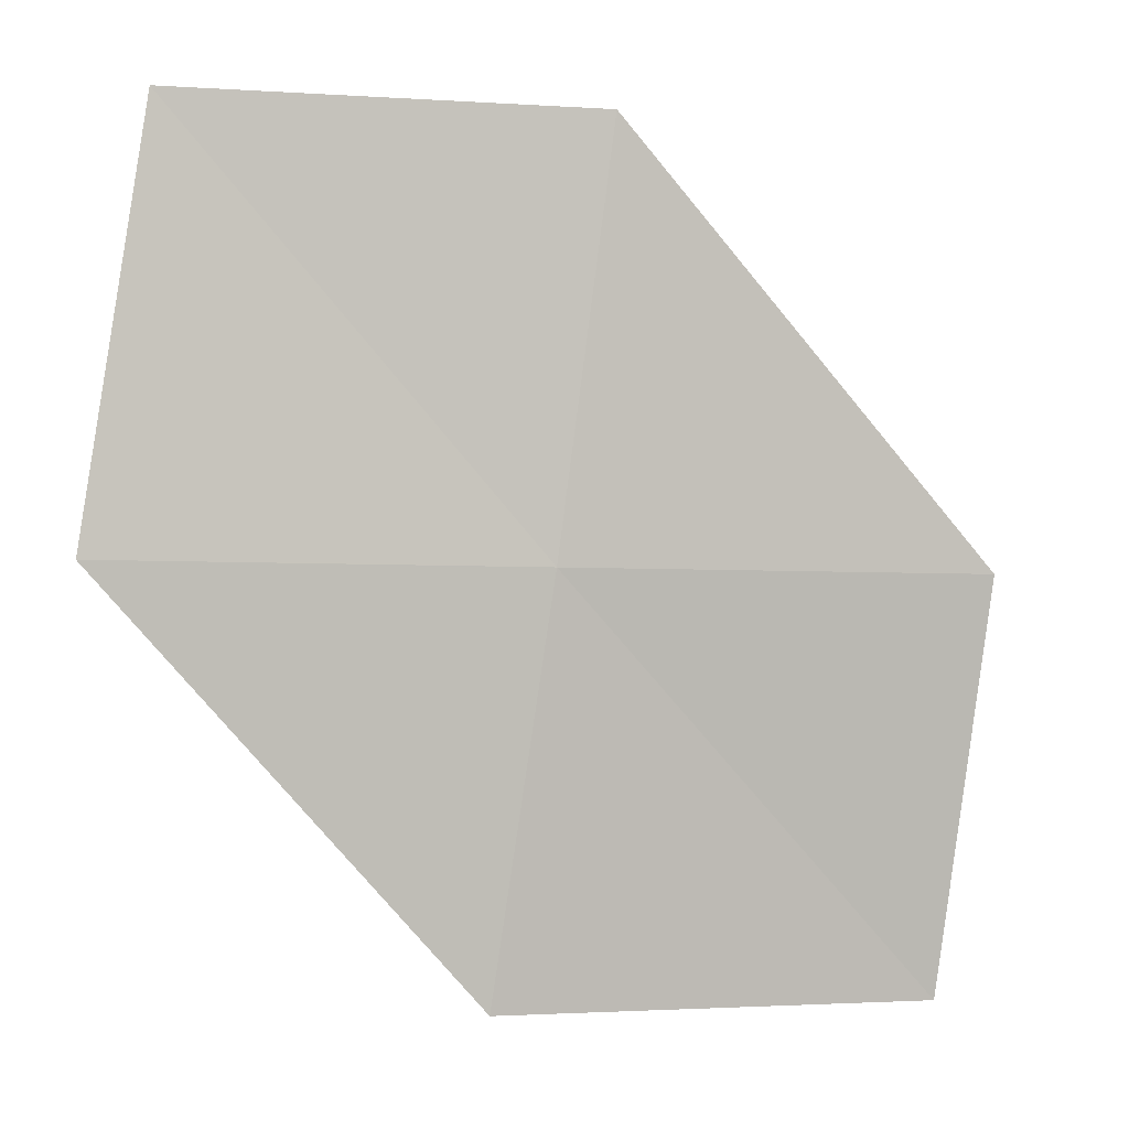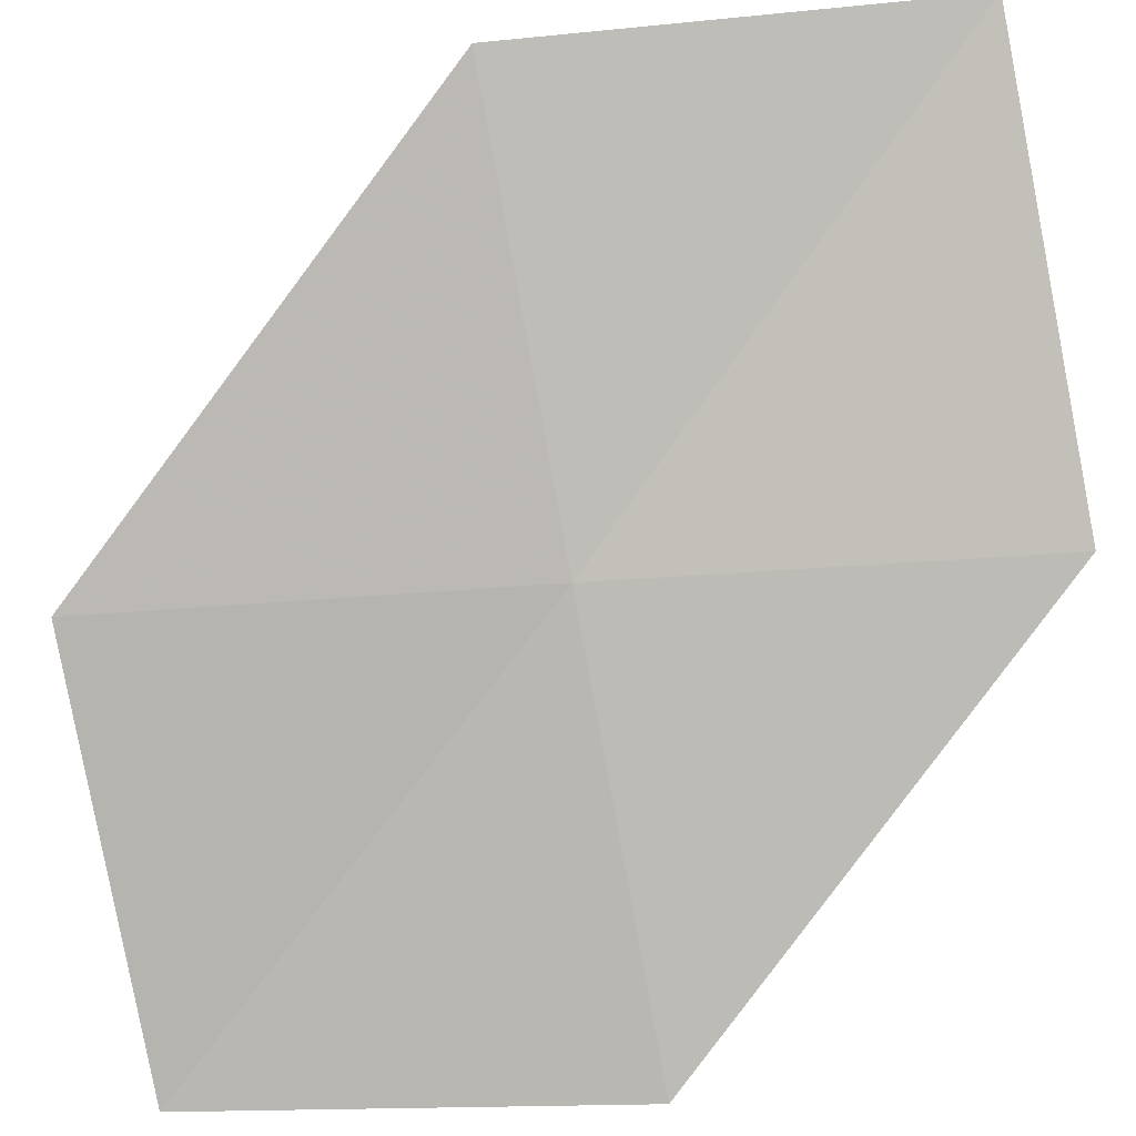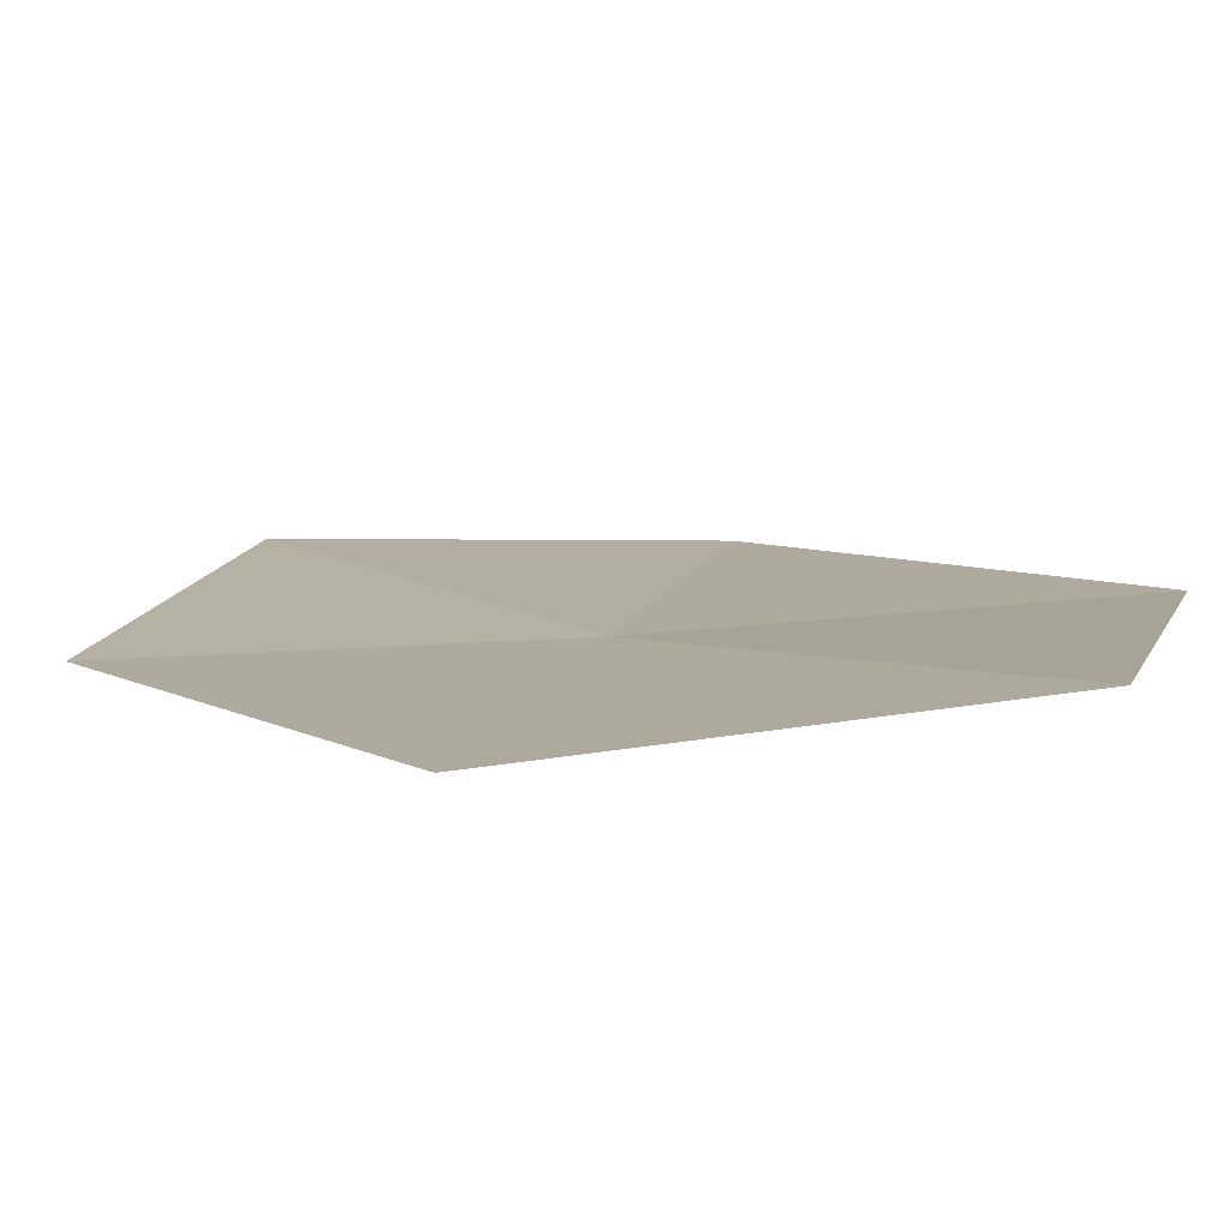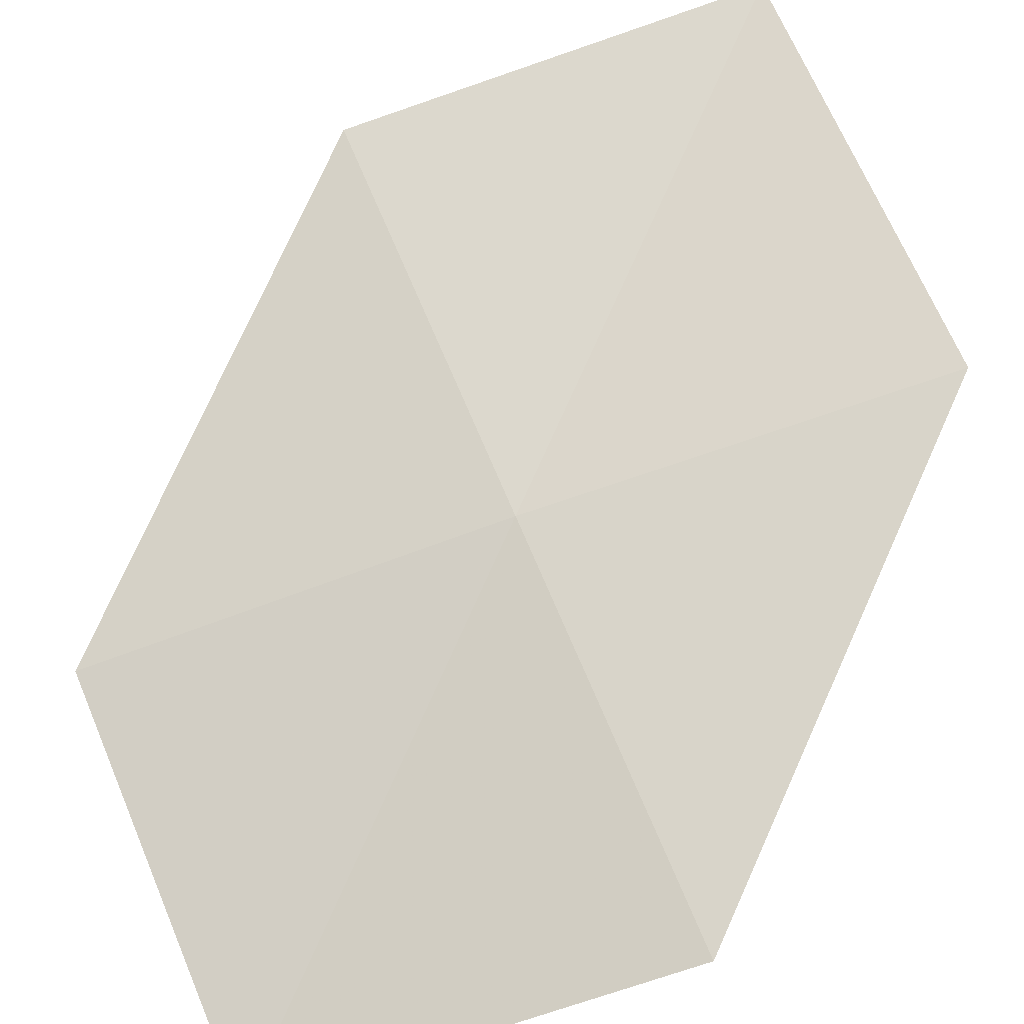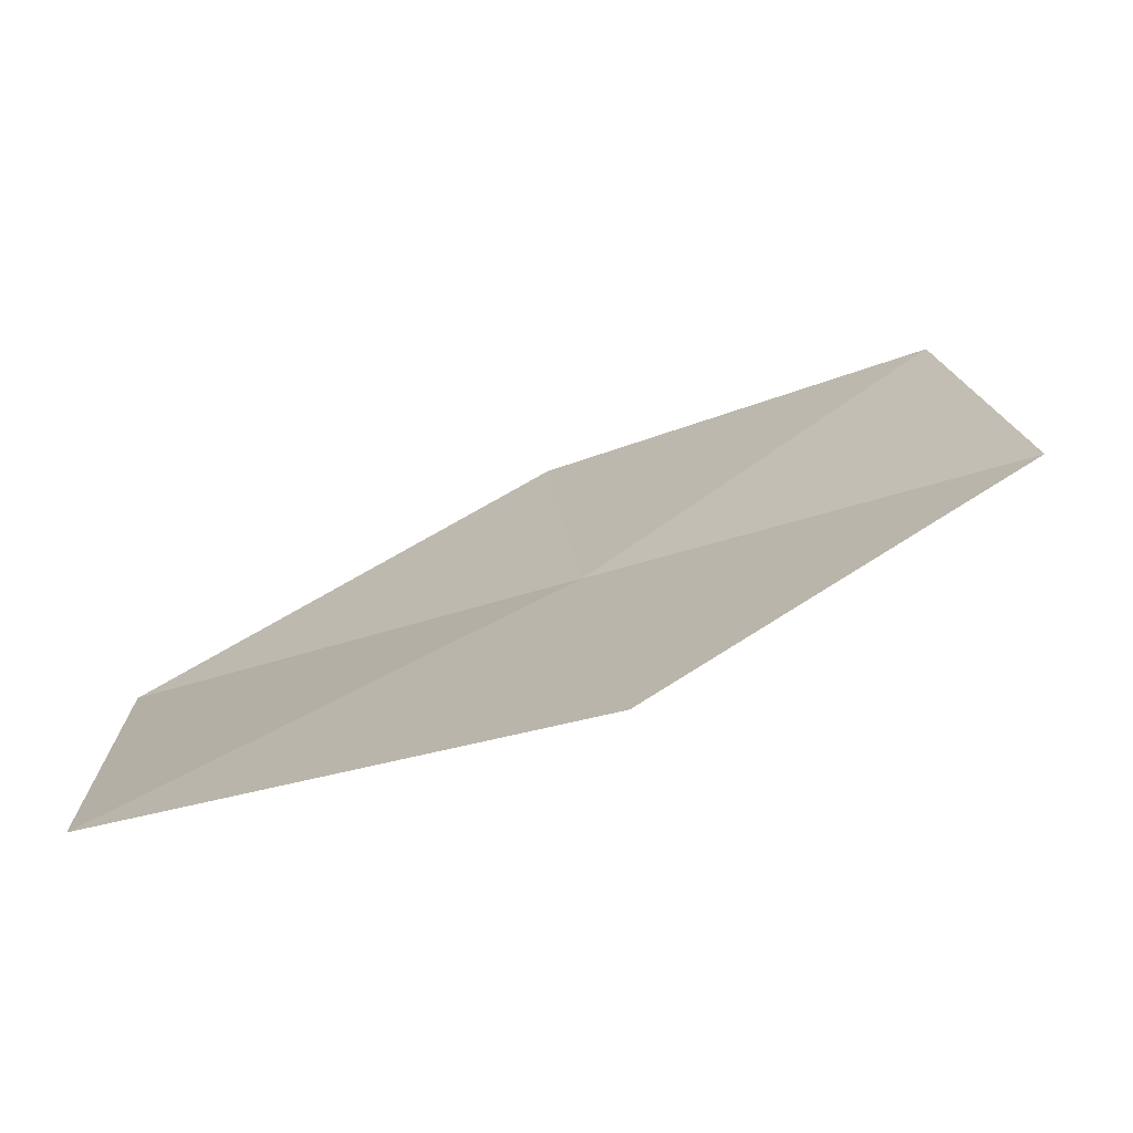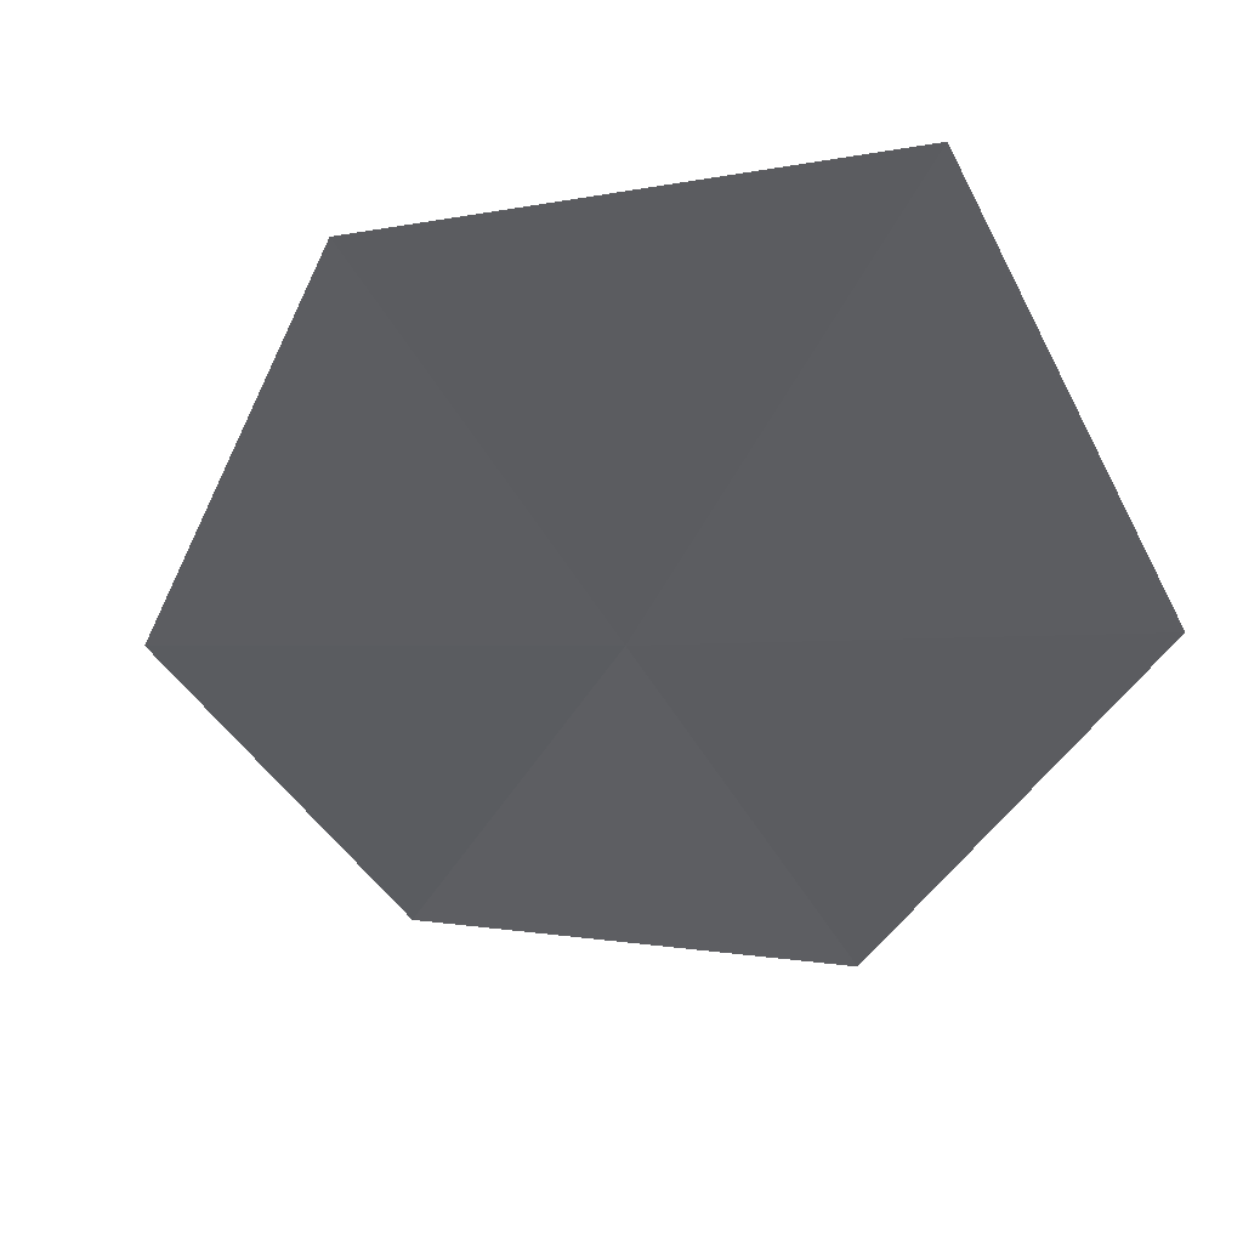
<metadata>
{"format":"obj","ext":"obj","renderer":"f3d","projection":"perspective","resolution":1024,"background":"white","views":[{"elev":-3.5,"azim":23.0,"up":"+Z"},{"elev":-46.0,"azim":103.3,"up":"+Y"},{"elev":-28.2,"azim":-71.9,"up":"+Y"},{"elev":-72.9,"azim":118.4,"up":"+Y"},{"elev":-67.6,"azim":-125.9,"up":"+Z"},{"elev":-0.1,"azim":124.0,"up":"+Y"}]}
</metadata>
<code>
v -4.551 1.93 60.72
v -7.048 -0.009356 60.72
v -6.634 0.1466 63.77
v -4.112 1.922 63.77
v -2.054 3.869 60.72
v -5.072 2.004 57.72
v -2.582 4.129 57.72
f 1 2 3
f 1 3 4
f 1 4 5
f 1 7 6
f 1 5 7
f 1 6 2

</code>
